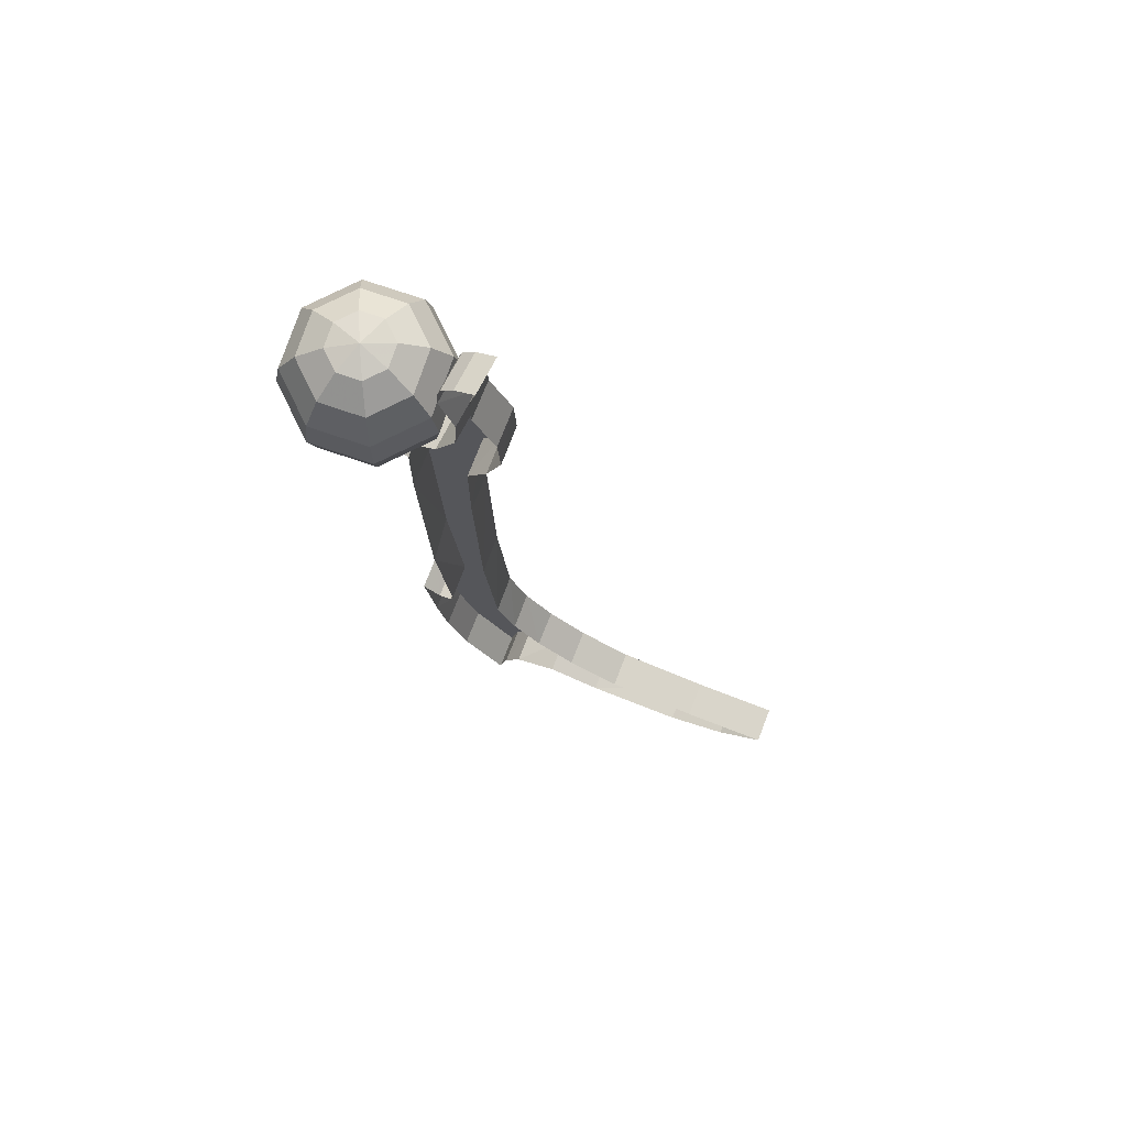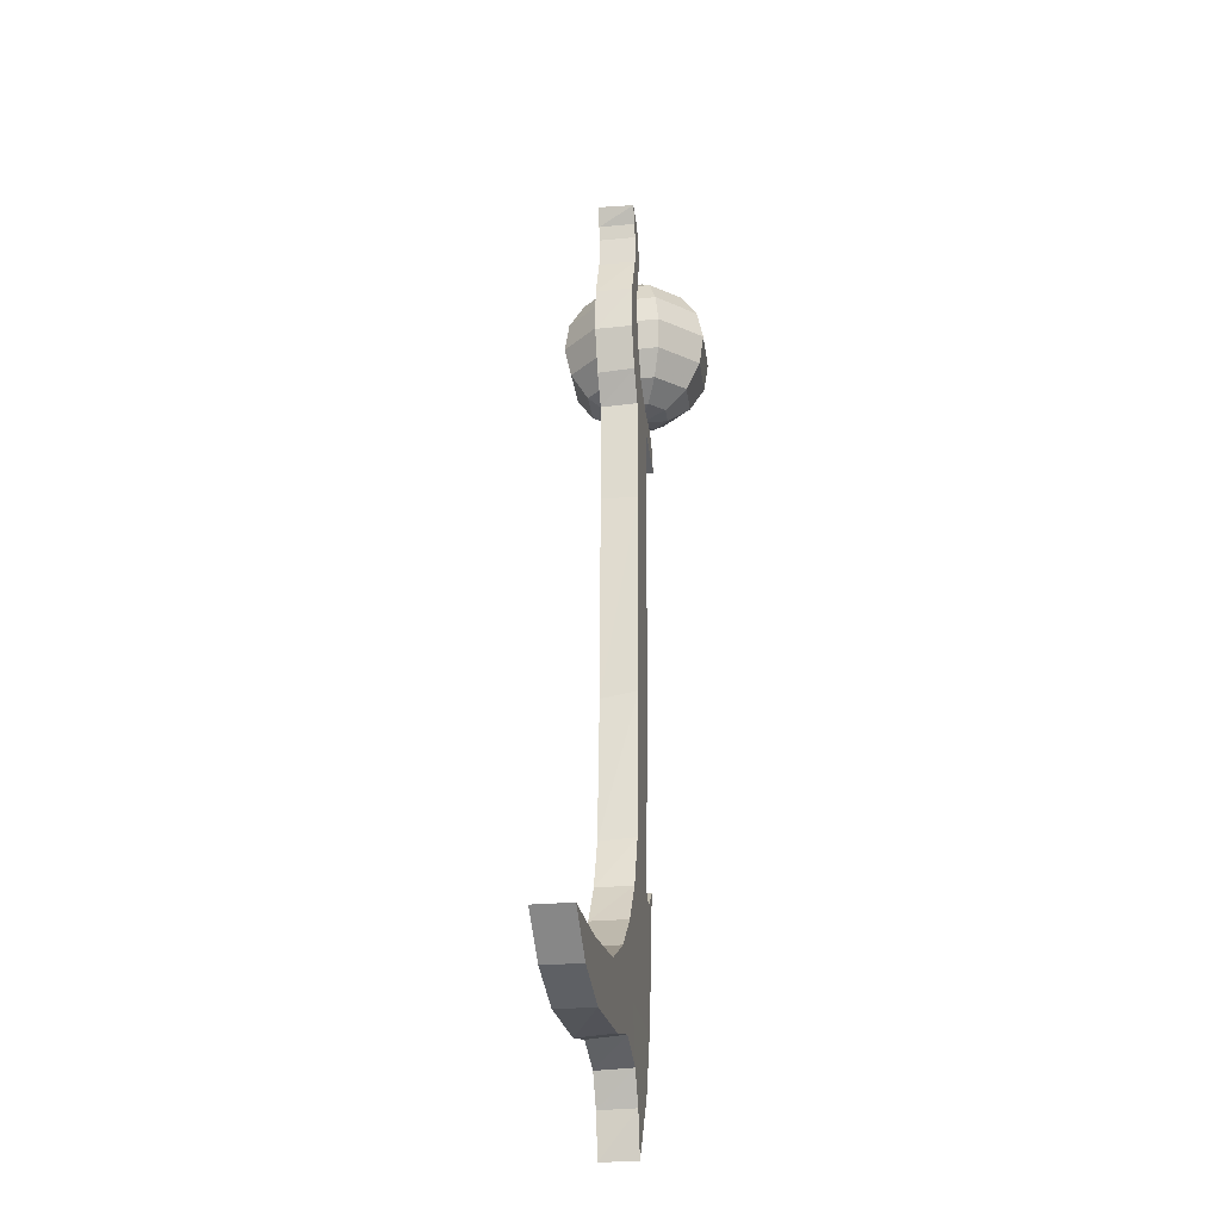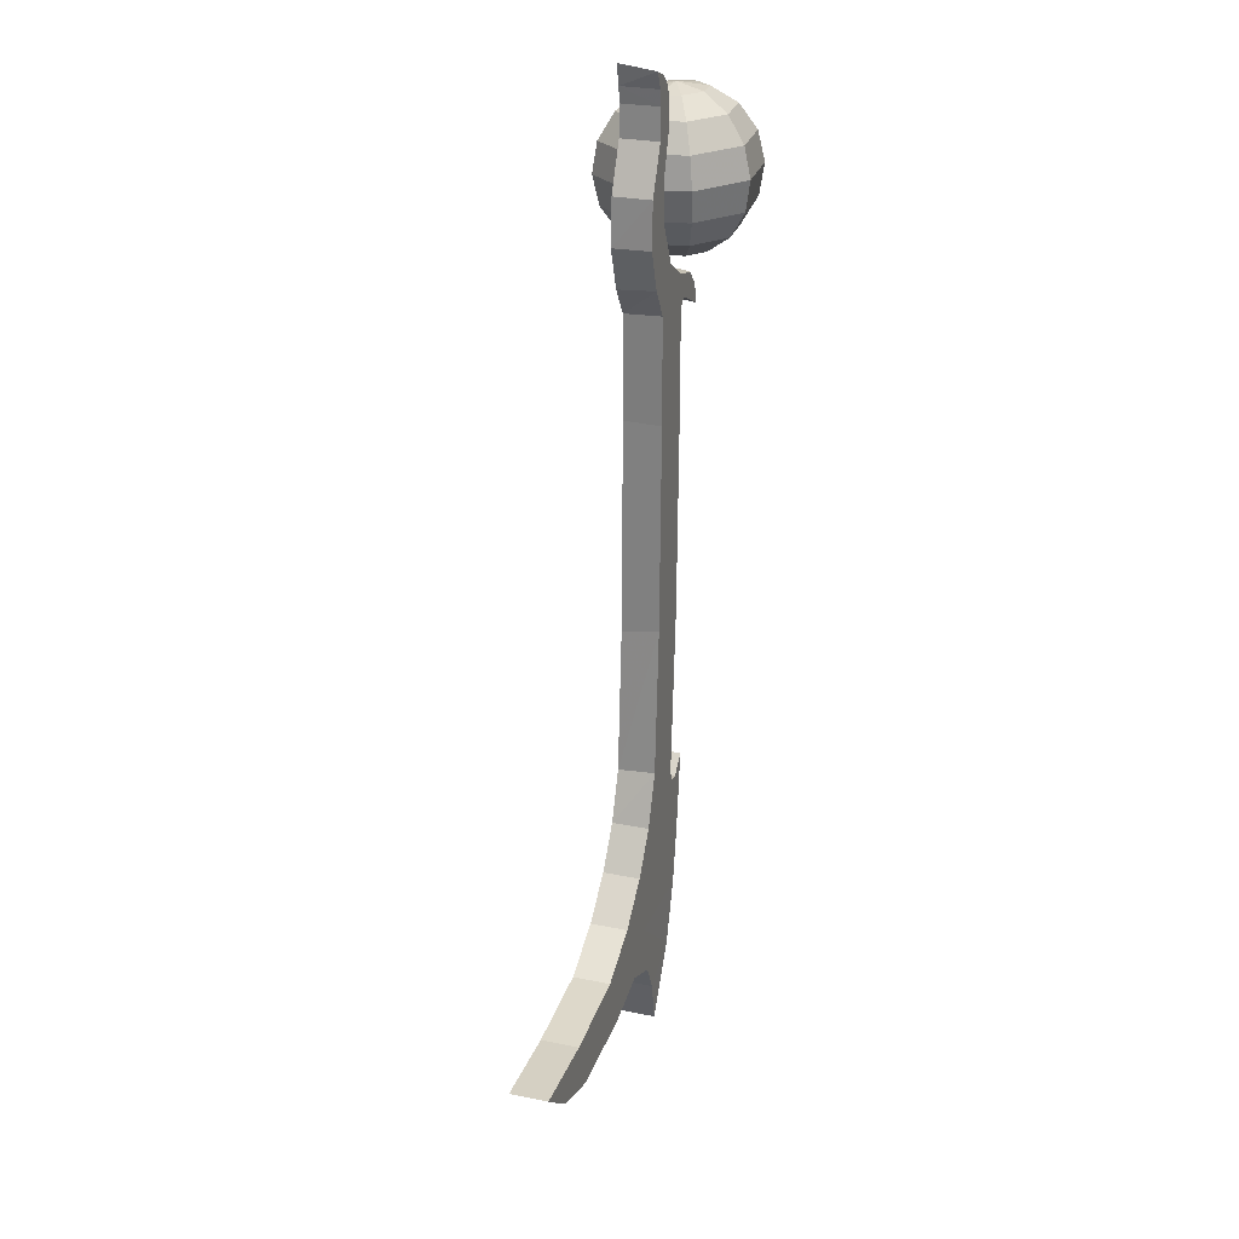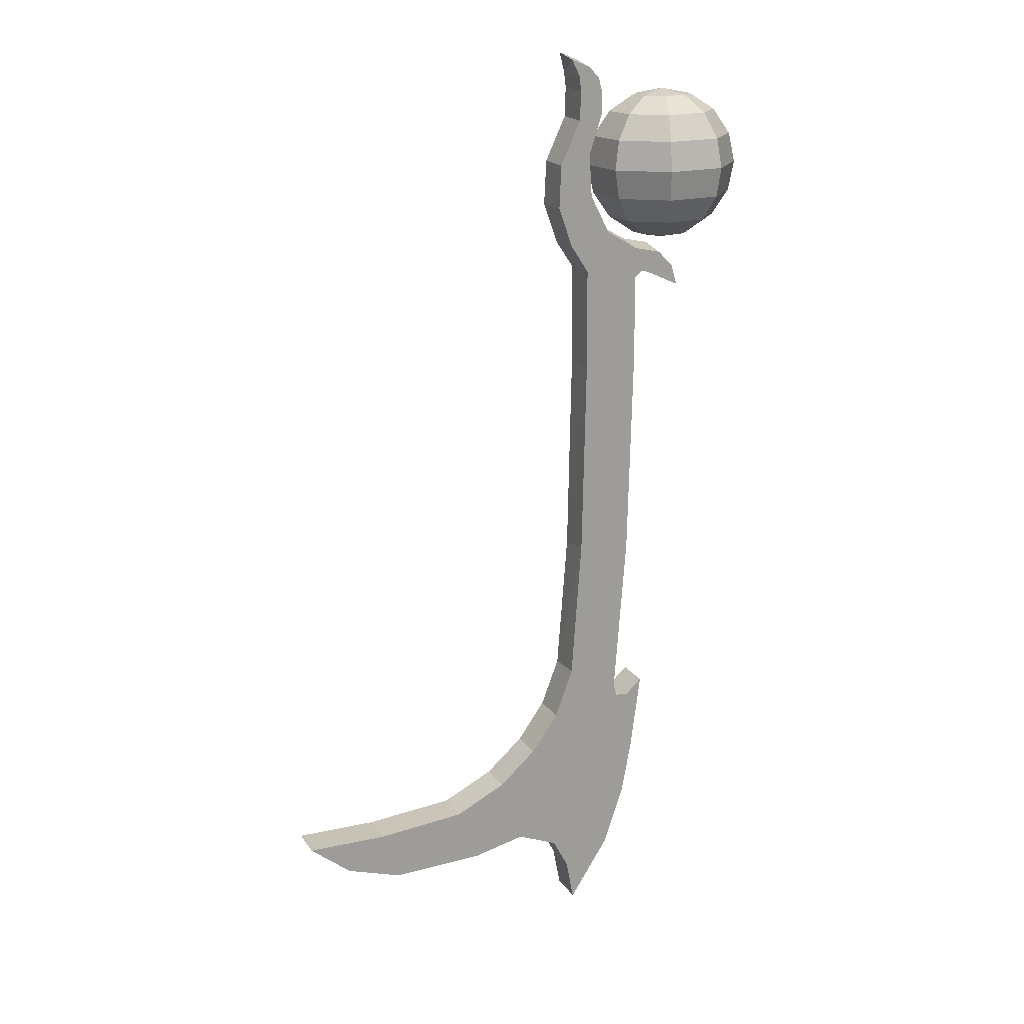
<metadata>
{"format":"obj","ext":"obj","renderer":"f3d","projection":"perspective","resolution":1024,"background":"white","views":[{"elev":74.7,"azim":21.3,"up":"+Y"},{"elev":-24.5,"azim":99.2,"up":"+Y"},{"elev":26.8,"azim":107.8,"up":"+Y"},{"elev":19.4,"azim":156.0,"up":"+Y"}]}
</metadata>
<code>
g pCube644
v 3.585 -0.127 -0.3121
v 2.218 -0.009548 -0.3132
v 1.882 -0.8692 -0.3134
v 1.882 -0.8692 -0.3134
v 3.323 -0.9186 -0.3123
v 4.831 -0.1072 -0.311
v 4.186 -0.6313 -0.3116
v 1.882 -0.8692 -0.3134
v 2.218 -0.009548 -0.3132
v 1.427 0.3812 -0.3138
v 1.882 -0.8692 -0.3134
v 1.075 -0.6868 -0.3141
v 0.6176 -0.1382 -0.3145
v 0.4383 -0.9577 -0.3146
v 0.1364 0.3928 -0.3148
v 0.8457 0.8915 -0.3143
v -0.2791 1.199 -0.3152
v 0.4184 1.483 -0.3146
v -0.5506 -1.113 -0.3165
v 0.1935 -1.425 -0.3148
v 0.06779 -2.074 -0.316
v -0.8569 -0.2098 -0.3156
v -1.015 0.6662 -0.3158
v -0.905 1.624 -0.3157
v -1.169 1.869 -0.3159
v -0.713 1.66 -0.3155
v -0.6652 1.859 -0.3155
v 0.1392 2.253 -0.3148
v -0.8513 4.385 -0.3156
v -0.01592 4.463 -0.315
v -1.591 11.74 0.3548
v -1.843 11.75 0.1239
v -1.438 11.85 -0.06113
v -1.249 11.74 0.34
v -1.591 11.74 0.3548
v -1.438 11.85 -0.06113
v -1.018 11.75 0.08815
v -1.249 11.74 0.34
v -1.438 11.85 -0.06113
v -1.033 11.77 -0.2533
v -1.018 11.75 0.08815
v -1.438 11.85 -0.06113
v -1.285 11.78 -0.4842
v -1.033 11.77 -0.2533
v -1.438 11.85 -0.06113
v -1.627 11.78 -0.4694
v -1.285 11.78 -0.4842
v -1.438 11.85 -0.06113
v -1.858 11.76 -0.2175
v -1.627 11.78 -0.4694
v -1.438 11.85 -0.06113
v -1.843 11.75 0.1239
v -1.858 11.76 -0.2175
v -1.438 11.85 -0.06113
v -1.84 9.595 0.03748
v -1.587 9.586 0.2684
v -1.434 9.515 -0.1547
v -1.587 9.586 0.2684
v -1.246 9.587 0.2536
v -1.434 9.515 -0.1547
v -1.246 9.587 0.2536
v -1.015 9.598 0.001749
v -1.434 9.515 -0.1547
v -1.015 9.598 0.001749
v -1.029 9.612 -0.3397
v -1.434 9.515 -0.1547
v -1.029 9.612 -0.3397
v -1.282 9.62 -0.5706
v -1.434 9.515 -0.1547
v -1.282 9.62 -0.5706
v -1.623 9.619 -0.5558
v -1.434 9.515 -0.1547
v -1.623 9.619 -0.5558
v -1.854 9.609 -0.3039
v -1.434 9.515 -0.1547
v -1.854 9.609 -0.3039
v -1.84 9.595 0.03748
v -1.434 9.515 -0.1547
v -0.073 7.529 -0.315
v -0.8513 4.385 -0.3156
v -0.01592 4.463 -0.315
v -0.9238 7.68 -0.3157
v -0.9065 8.92 -0.3157
v -0.06247 9.084 -0.315
v -0.4221 9.687 -0.3153
v 0.22 9.52 -0.3148
v -0.9147 9.394 -0.3157
v -1.022 9.019 -0.3158
v -1.329 9.301 -0.316
v -1.133 8.993 -0.3159
v -1.564 9.059 -0.3162
v -1.661 8.748 -0.3163
v -0.1164 10.28 -0.315
v 0.4372 10.12 -0.3146
v 0.4088 10.79 -0.3146
v -0.07461 10.93 -0.315
v 0.1013 11.46 -0.3149
v -0.282 11.57 -0.3152
v 0.08646 11.9 -0.3149
v -0.274 11.86 -0.3152
v -0.2103 12.1 -0.3151
v 0.1136 12.13 -0.3149
v -0.03754 12.26 -0.315
v 0.2428 12.38 -0.3148
v -0.06247 9.084 -0.315
v -0.07345 7.545 0.2359
v -0.06345 9.066 0.2359
v -0.073 7.529 -0.315
v -0.01637 4.368 0.2359
v -0.01592 4.463 -0.315
v 0.1458 2.22 0.236
v 0.1392 2.253 -0.3148
v 0.425 1.483 0.2363
v 0.4184 1.483 -0.3146
v 0.8452 0.8915 0.2366
v 0.8457 0.8915 -0.3143
v 1.427 0.3812 0.2371
v 1.427 0.3812 -0.3138
v 2.217 -0.009548 0.2377
v 2.218 -0.009548 -0.3132
v 3.585 -0.127 0.2388
v 3.585 -0.127 -0.3121
v 4.831 -0.1072 0.2398
v 4.831 -0.1072 -0.311
v 4.186 -0.6313 -0.3116
v 3.322 -0.922 0.2386
v 4.186 -0.6313 0.2393
v 3.323 -0.9186 -0.3123
v 1.881 -0.9092 0.2374
v 1.882 -0.8692 -0.3134
v 1.075 -0.7286 0.2368
v 1.075 -0.6868 -0.3141
v 0.4379 -0.9771 0.2363
v 0.4383 -0.9577 -0.3146
v 0.1931 -1.433 0.2361
v 0.1935 -1.425 -0.3148
v 0.06734 -2.074 0.2349
v 0.06779 -2.074 -0.316
v 4.831 -0.1072 -0.311
v 4.186 -0.6313 -0.3116
v 4.186 -0.6313 0.2393
v 4.831 -0.1072 0.2398
v -1.015 0.6662 -0.3158
v -1.169 1.869 -0.3159
v -1.163 1.869 0.235
v -1.008 0.6662 0.2351
v -0.8569 -0.2098 -0.3156
v -0.8573 -0.2098 0.2352
v -0.5506 -1.113 -0.3165
v -0.5511 -1.113 0.2344
v 0.06779 -2.074 -0.316
v 0.06734 -2.074 0.2349
v -1.169 1.869 -0.3159
v -0.8985 1.626 0.2352
v -1.163 1.869 0.235
v -0.905 1.624 -0.3157
v -0.7064 1.664 0.2353
v -0.713 1.66 -0.3155
v -0.6586 1.846 0.2354
v -0.6652 1.859 -0.3155
v -0.8517 3.895 0.2352
v -0.8513 4.385 -0.3156
v -0.9243 7.68 0.2352
v -0.9238 7.68 -0.3157
v -0.9081 8.92 0.2352
v -0.9065 8.92 -0.3157
v -1.024 9.019 0.2351
v -1.022 9.019 -0.3158
v -1.134 8.993 0.235
v -1.133 8.993 -0.3159
v -1.711 8.802 0.2345
v -1.661 8.748 -0.3163
v 0.22 9.52 -0.3148
v -0.06247 9.084 -0.315
v -0.06345 9.066 0.2359
v 0.2203 9.489 0.2361
v 0.4372 10.12 -0.3146
v 0.442 10.11 0.2363
v 0.4088 10.79 -0.3146
v 0.4083 10.79 0.2362
v 0.1013 11.46 -0.3149
v 0.09784 11.46 0.236
v 0.08646 11.9 -0.3149
v 0.08523 11.9 0.236
v 0.1132 12.13 0.236
v 0.1136 12.13 -0.3149
v 0.2428 12.38 -0.3148
v 0.1924 12.43 0.2361
v -0.03754 12.26 -0.315
v 0.2428 12.38 -0.3148
v 0.1924 12.43 0.2361
v -0.08792 12.32 0.2358
v -0.2103 12.1 -0.3151
v -0.2606 12.15 0.2357
v -0.274 11.86 -0.3152
v -0.3245 11.91 0.2357
v -0.282 11.57 -0.3152
v -0.3326 11.62 0.2356
v -0.07461 10.93 -0.315
v -0.133 10.96 0.2358
v -0.1164 10.28 -0.315
v -0.1735 10.31 0.2358
v -0.4221 9.687 -0.3153
v -0.4744 9.731 0.2355
v -0.9147 9.394 -0.3157
v -0.9648 9.445 0.2351
v -1.329 9.301 -0.316
v -1.379 9.354 0.2348
v -1.564 9.059 -0.3162
v -1.615 9.112 0.2346
v -1.661 8.748 -0.3163
v -1.711 8.802 0.2345
v -1.843 11.75 0.1239
v -1.591 11.74 0.3548
v -1.72 11.47 0.7004
v -2.186 11.49 0.2736
v -1.591 11.74 0.3548
v -1.249 11.74 0.34
v -1.089 11.48 0.673
v -1.72 11.47 0.7004
v -1.249 11.74 0.34
v -1.018 11.75 0.08815
v -0.6619 11.5 0.2076
v -1.089 11.48 0.673
v -1.018 11.75 0.08815
v -1.033 11.77 -0.2533
v -0.6893 11.52 -0.4233
v -0.6619 11.5 0.2076
v -1.033 11.77 -0.2533
v -1.285 11.78 -0.4842
v -1.155 11.54 -0.85
v -0.6893 11.52 -0.4233
v -1.285 11.78 -0.4842
v -1.627 11.78 -0.4694
v -1.786 11.54 -0.8227
v -1.155 11.54 -0.85
v -1.627 11.78 -0.4694
v -1.858 11.76 -0.2175
v -2.214 11.52 -0.3573
v -1.786 11.54 -0.8227
v -1.858 11.76 -0.2175
v -1.843 11.75 0.1239
v -2.186 11.49 0.2736
v -2.214 11.52 -0.3573
v -2.186 11.49 0.2736
v -1.72 11.47 0.7004
v -1.806 11.09 0.9228
v -2.415 11.11 0.3653
v -1.72 11.47 0.7004
v -1.089 11.48 0.673
v -0.9814 11.09 0.8871
v -1.806 11.09 0.9228
v -1.089 11.48 0.673
v -0.6619 11.5 0.2076
v -0.4234 11.11 0.279
v -0.9814 11.09 0.8871
v -0.6619 11.5 0.2076
v -0.6893 11.52 -0.4233
v -0.4592 11.15 -0.5453
v -0.4234 11.11 0.279
v -0.6893 11.52 -0.4233
v -1.155 11.54 -0.85
v -1.068 11.17 -1.103
v -0.4592 11.15 -0.5453
v -1.155 11.54 -0.85
v -1.786 11.54 -0.8227
v -1.893 11.17 -1.067
v -1.068 11.17 -1.103
v -1.786 11.54 -0.8227
v -2.214 11.52 -0.3573
v -2.451 11.14 -0.459
v -1.893 11.17 -1.067
v -2.214 11.52 -0.3573
v -2.186 11.49 0.2736
v -2.415 11.11 0.3653
v -2.451 11.14 -0.459
v -2.415 11.11 0.3653
v -1.806 11.09 0.9228
v -1.836 10.64 0.9884
v -2.495 10.66 0.3849
v -1.806 11.09 0.9228
v -0.9814 11.09 0.8871
v -0.9431 10.64 0.9497
v -1.836 10.64 0.9884
v -0.9814 11.09 0.8871
v -0.4234 11.11 0.279
v -0.3391 10.67 0.2915
v -0.9431 10.64 0.9497
v -0.4234 11.11 0.279
v -0.4592 11.15 -0.5453
v -0.3779 10.7 -0.6007
v -0.3391 10.67 0.2915
v -0.4592 11.15 -0.5453
v -1.068 11.17 -1.103
v -1.037 10.73 -1.204
v -0.3779 10.7 -0.6007
v -1.068 11.17 -1.103
v -1.893 11.17 -1.067
v -1.93 10.72 -1.166
v -1.037 10.73 -1.204
v -1.893 11.17 -1.067
v -2.451 11.14 -0.459
v -2.534 10.7 -0.5073
v -1.93 10.72 -1.166
v -2.451 11.14 -0.459
v -2.415 11.11 0.3653
v -2.495 10.66 0.3849
v -2.534 10.7 -0.5073
v -2.495 10.66 0.3849
v -1.836 10.64 0.9884
v -1.805 10.19 0.8871
v -2.413 10.21 0.3295
v -1.836 10.64 0.9884
v -0.9431 10.64 0.9497
v -0.9799 10.2 0.8513
v -1.805 10.19 0.8871
v -0.9431 10.64 0.9497
v -0.3391 10.67 0.2915
v -0.4219 10.22 0.2432
v -0.9799 10.2 0.8513
v -0.3391 10.67 0.2915
v -0.3779 10.7 -0.6007
v -0.4577 10.25 -0.5811
v -0.4219 10.22 0.2432
v -0.3779 10.7 -0.6007
v -1.037 10.73 -1.204
v -1.066 10.28 -1.139
v -0.4577 10.25 -0.5811
v -1.037 10.73 -1.204
v -1.93 10.72 -1.166
v -1.891 10.27 -1.103
v -1.066 10.28 -1.139
v -1.93 10.72 -1.166
v -2.534 10.7 -0.5073
v -2.449 10.25 -0.4948
v -1.891 10.27 -1.103
v -2.534 10.7 -0.5073
v -2.495 10.66 0.3849
v -2.413 10.21 0.3295
v -2.449 10.25 -0.4948
v -2.413 10.21 0.3295
v -1.805 10.19 0.8871
v -1.718 9.825 0.6342
v -2.183 9.841 0.2075
v -1.805 10.19 0.8871
v -0.9799 10.2 0.8513
v -1.086 9.827 0.6069
v -1.718 9.825 0.6342
v -0.9799 10.2 0.8513
v -0.4219 10.22 0.2432
v -0.6591 9.846 0.1415
v -1.086 9.827 0.6069
v -0.4219 10.22 0.2432
v -0.4577 10.25 -0.5811
v -0.6865 9.871 -0.4894
v -0.6591 9.846 0.1415
v -0.4577 10.25 -0.5811
v -1.066 10.28 -1.139
v -1.152 9.888 -0.9162
v -0.6865 9.871 -0.4894
v -1.066 10.28 -1.139
v -1.891 10.27 -1.103
v -1.784 9.886 -0.8888
v -1.152 9.888 -0.9162
v -1.891 10.27 -1.103
v -2.449 10.25 -0.4948
v -2.211 9.866 -0.4234
v -1.784 9.886 -0.8888
v -2.449 10.25 -0.4948
v -2.413 10.21 0.3295
v -2.183 9.841 0.2075
v -2.211 9.866 -0.4234
v -2.183 9.841 0.2075
v -1.718 9.825 0.6342
v -1.587 9.586 0.2684
v -1.84 9.595 0.03748
v -1.718 9.825 0.6342
v -1.086 9.827 0.6069
v -1.246 9.587 0.2536
v -1.587 9.586 0.2684
v -1.086 9.827 0.6069
v -0.6591 9.846 0.1415
v -1.015 9.598 0.001749
v -1.246 9.587 0.2536
v -0.6591 9.846 0.1415
v -0.6865 9.871 -0.4894
v -1.029 9.612 -0.3397
v -1.015 9.598 0.001749
v -0.6865 9.871 -0.4894
v -1.152 9.888 -0.9162
v -1.282 9.62 -0.5706
v -1.029 9.612 -0.3397
v -1.152 9.888 -0.9162
v -1.784 9.886 -0.8888
v -1.623 9.619 -0.5558
v -1.282 9.62 -0.5706
v -1.784 9.886 -0.8888
v -2.211 9.866 -0.4234
v -1.854 9.609 -0.3039
v -1.623 9.619 -0.5558
v -2.211 9.866 -0.4234
v -2.183 9.841 0.2075
v -1.84 9.595 0.03748
v -1.854 9.609 -0.3039
g pCube644_0
f 3 2 1
f 5 4 1
f 5 1 6
f 7 5 6
f 10 9 8
f 12 10 11
f 13 10 12
f 14 13 12
f 13 15 10
f 15 16 10
f 15 17 16
f 17 18 16
f 19 13 14
f 20 19 14
f 21 19 20
f 19 22 13
f 22 15 13
f 17 15 22
f 23 17 22
f 23 24 17
f 25 24 23
f 24 26 17
f 26 27 17
f 17 27 18
f 27 28 18
f 27 29 28
f 29 30 28
f 33 32 31
f 36 35 34
f 39 38 37
f 42 41 40
f 45 44 43
f 48 47 46
f 51 50 49
f 54 53 52
f 57 56 55
f 60 59 58
f 63 62 61
f 66 65 64
f 69 68 67
f 72 71 70
f 75 74 73
f 78 77 76
f 81 80 79
f 80 82 79
f 82 83 79
f 83 84 79
f 85 84 83
f 86 84 85
f 87 85 83
f 88 87 83
f 89 87 88
f 90 89 88
f 91 89 90
f 92 91 90
f 93 86 85
f 94 86 93
f 95 94 93
f 96 95 93
f 97 95 96
f 98 97 96
f 99 97 98
f 100 99 98
f 101 99 100
f 102 99 101
f 103 102 101
f 104 102 103
f 107 106 105
f 106 108 105
f 108 106 109
f 110 108 109
f 109 111 110
f 111 112 110
f 111 113 112
f 113 114 112
f 113 115 114
f 115 116 114
f 115 117 116
f 117 118 116
f 117 119 118
f 119 120 118
f 119 121 120
f 121 122 120
f 121 123 122
f 123 124 122
f 127 126 125
f 126 128 125
f 126 129 128
f 129 130 128
f 129 131 130
f 131 132 130
f 131 133 132
f 133 134 132
f 133 135 134
f 135 136 134
f 135 137 136
f 137 138 136
f 141 140 139
f 142 141 139
f 145 144 143
f 146 145 143
f 146 143 147
f 148 146 147
f 148 147 149
f 150 148 149
f 150 149 151
f 152 150 151
f 155 154 153
f 154 156 153
f 154 157 156
f 157 158 156
f 157 159 158
f 159 160 158
f 159 161 160
f 161 162 160
f 162 161 163
f 164 162 163
f 163 165 164
f 165 166 164
f 165 167 166
f 167 168 166
f 167 169 168
f 169 170 168
f 169 171 170
f 171 172 170
f 175 174 173
f 176 175 173
f 176 173 177
f 178 176 177
f 178 177 179
f 180 178 179
f 180 179 181
f 182 180 181
f 182 181 183
f 184 182 183
f 184 183 185
f 183 186 185
f 185 186 187
f 188 185 187
f 191 190 189
f 192 191 189
f 192 189 193
f 194 192 193
f 194 193 195
f 196 194 195
f 196 195 197
f 198 196 197
f 198 197 199
f 200 198 199
f 200 199 201
f 202 200 201
f 202 201 203
f 204 202 203
f 204 203 205
f 206 204 205
f 206 205 207
f 208 206 207
f 208 207 209
f 210 208 209
f 210 209 211
f 212 210 211
f 215 214 213
f 216 215 213
f 219 218 217
f 220 219 217
f 223 222 221
f 224 223 221
f 227 226 225
f 228 227 225
f 231 230 229
f 232 231 229
f 235 234 233
f 236 235 233
f 239 238 237
f 240 239 237
f 243 242 241
f 244 243 241
f 247 246 245
f 248 247 245
f 251 250 249
f 252 251 249
f 255 254 253
f 256 255 253
f 259 258 257
f 260 259 257
f 263 262 261
f 264 263 261
f 267 266 265
f 268 267 265
f 271 270 269
f 272 271 269
f 275 274 273
f 276 275 273
f 279 278 277
f 280 279 277
f 283 282 281
f 284 283 281
f 287 286 285
f 288 287 285
f 291 290 289
f 292 291 289
f 295 294 293
f 296 295 293
f 299 298 297
f 300 299 297
f 303 302 301
f 304 303 301
f 307 306 305
f 308 307 305
f 311 310 309
f 312 311 309
f 315 314 313
f 316 315 313
f 319 318 317
f 320 319 317
f 323 322 321
f 324 323 321
f 327 326 325
f 328 327 325
f 331 330 329
f 332 331 329
f 335 334 333
f 336 335 333
f 339 338 337
f 340 339 337
f 343 342 341
f 344 343 341
f 347 346 345
f 348 347 345
f 351 350 349
f 352 351 349
f 355 354 353
f 356 355 353
f 359 358 357
f 360 359 357
f 363 362 361
f 364 363 361
f 367 366 365
f 368 367 365
f 371 370 369
f 372 371 369
f 375 374 373
f 376 375 373
f 379 378 377
f 380 379 377
f 383 382 381
f 384 383 381
f 387 386 385
f 388 387 385
f 391 390 389
f 392 391 389
f 395 394 393
f 396 395 393
f 399 398 397
f 400 399 397
f 403 402 401
f 404 403 401

</code>
